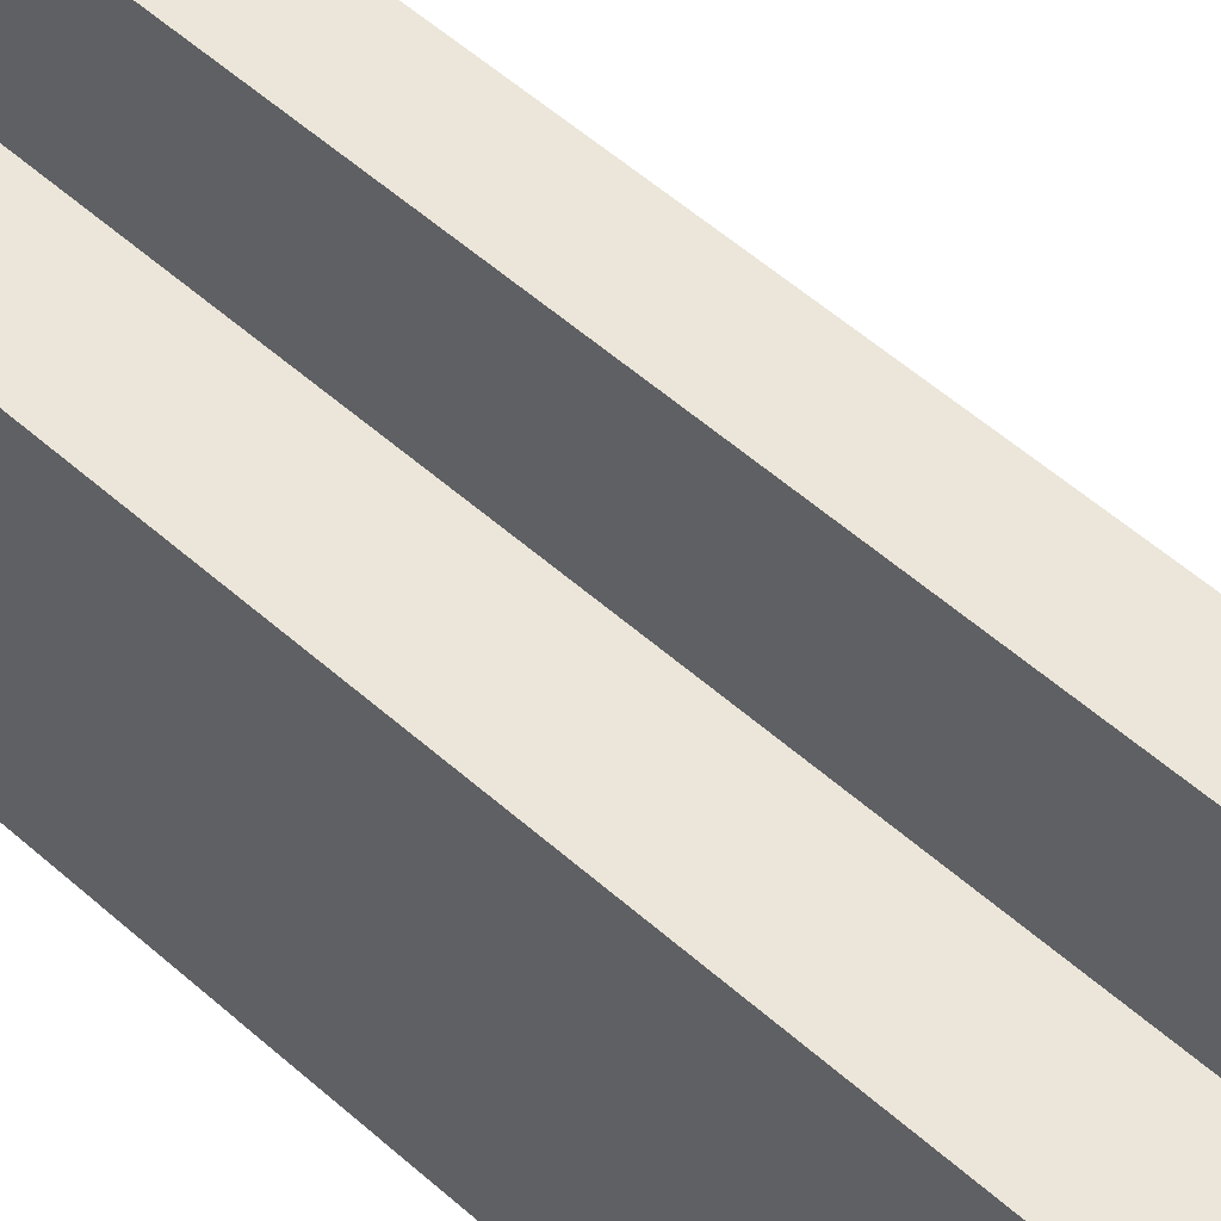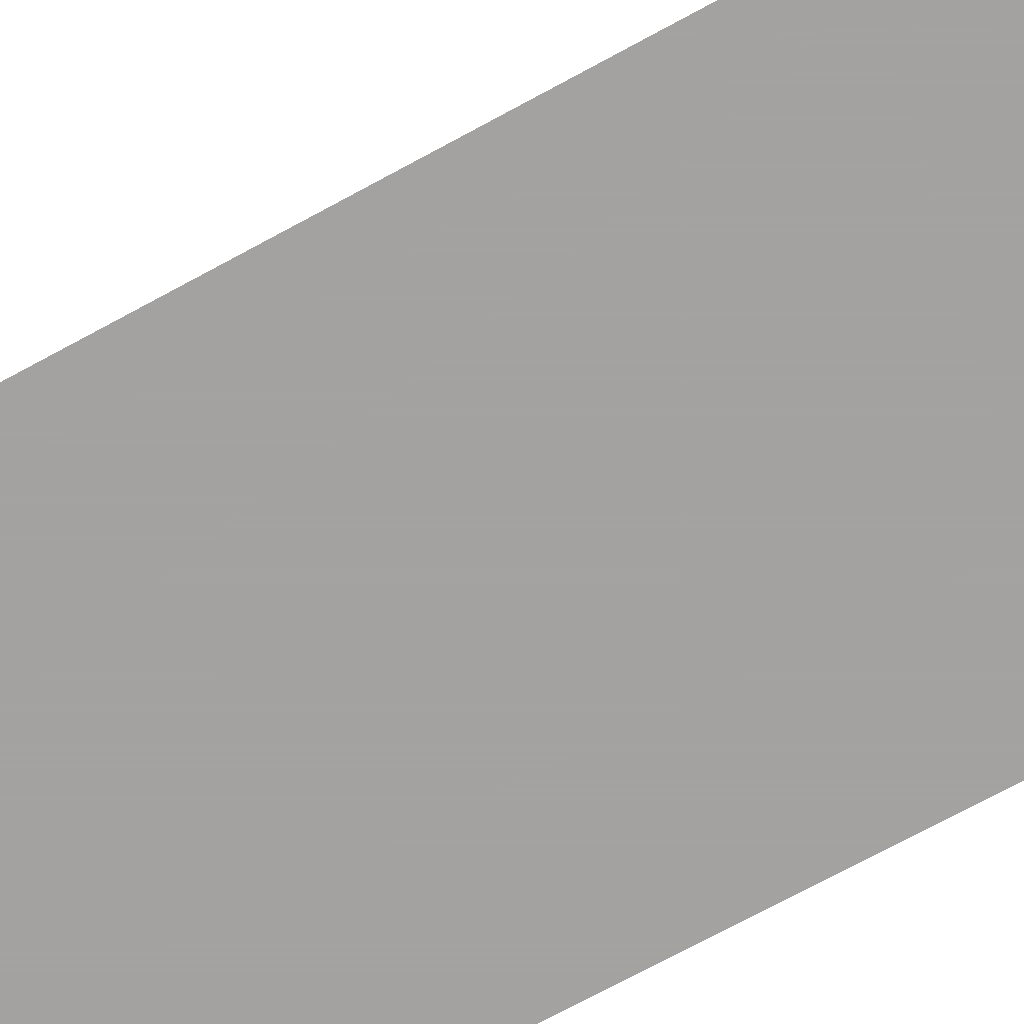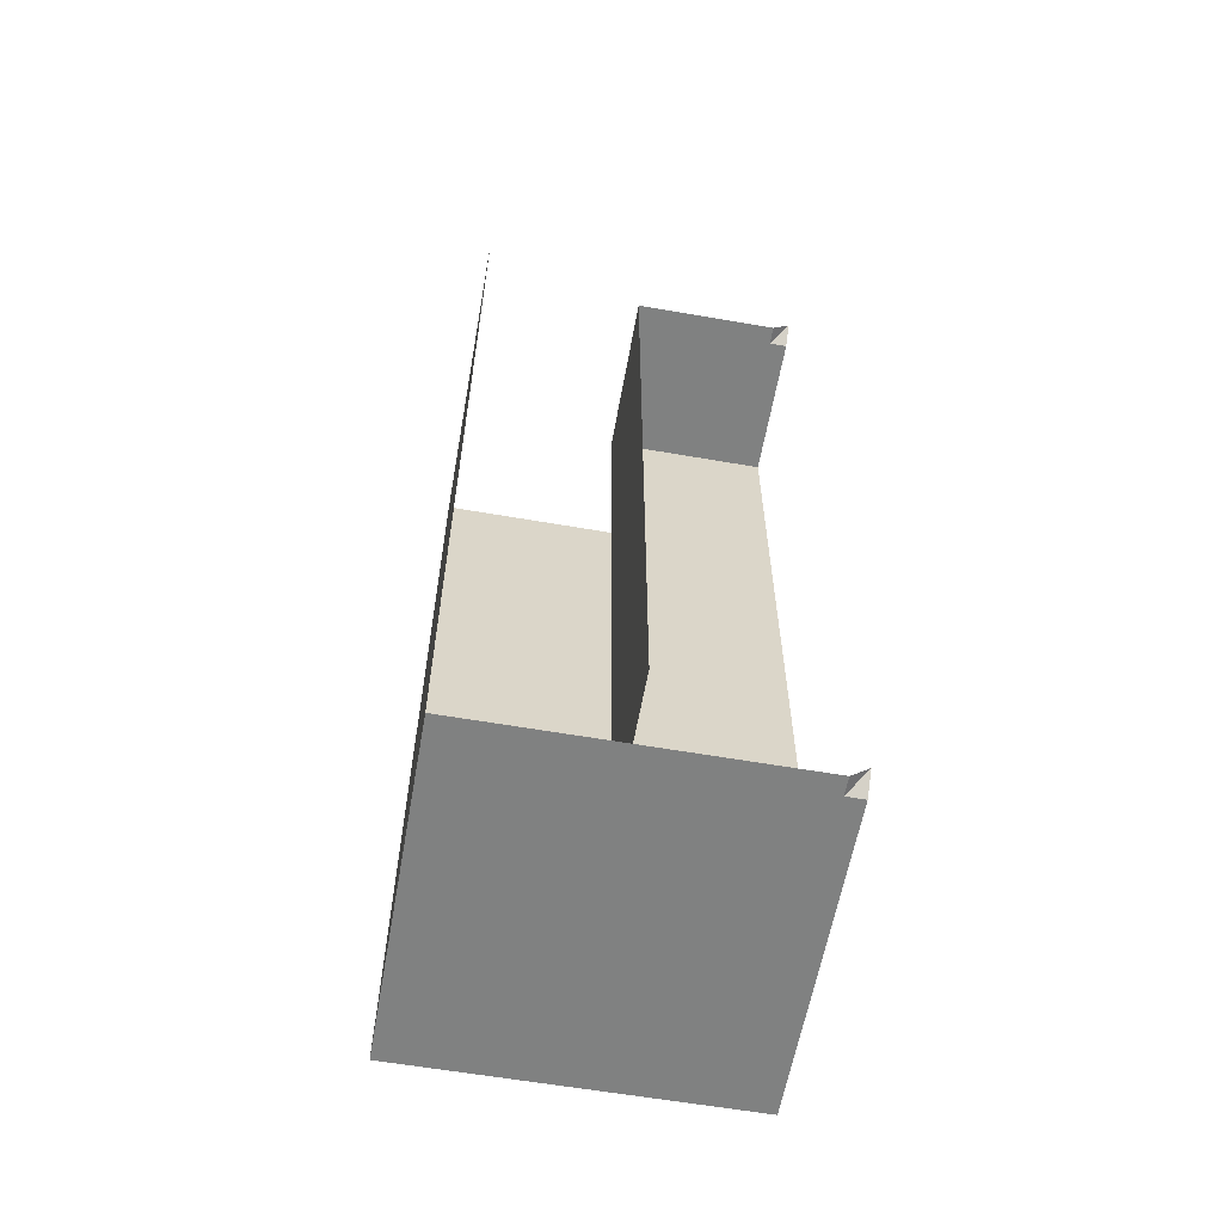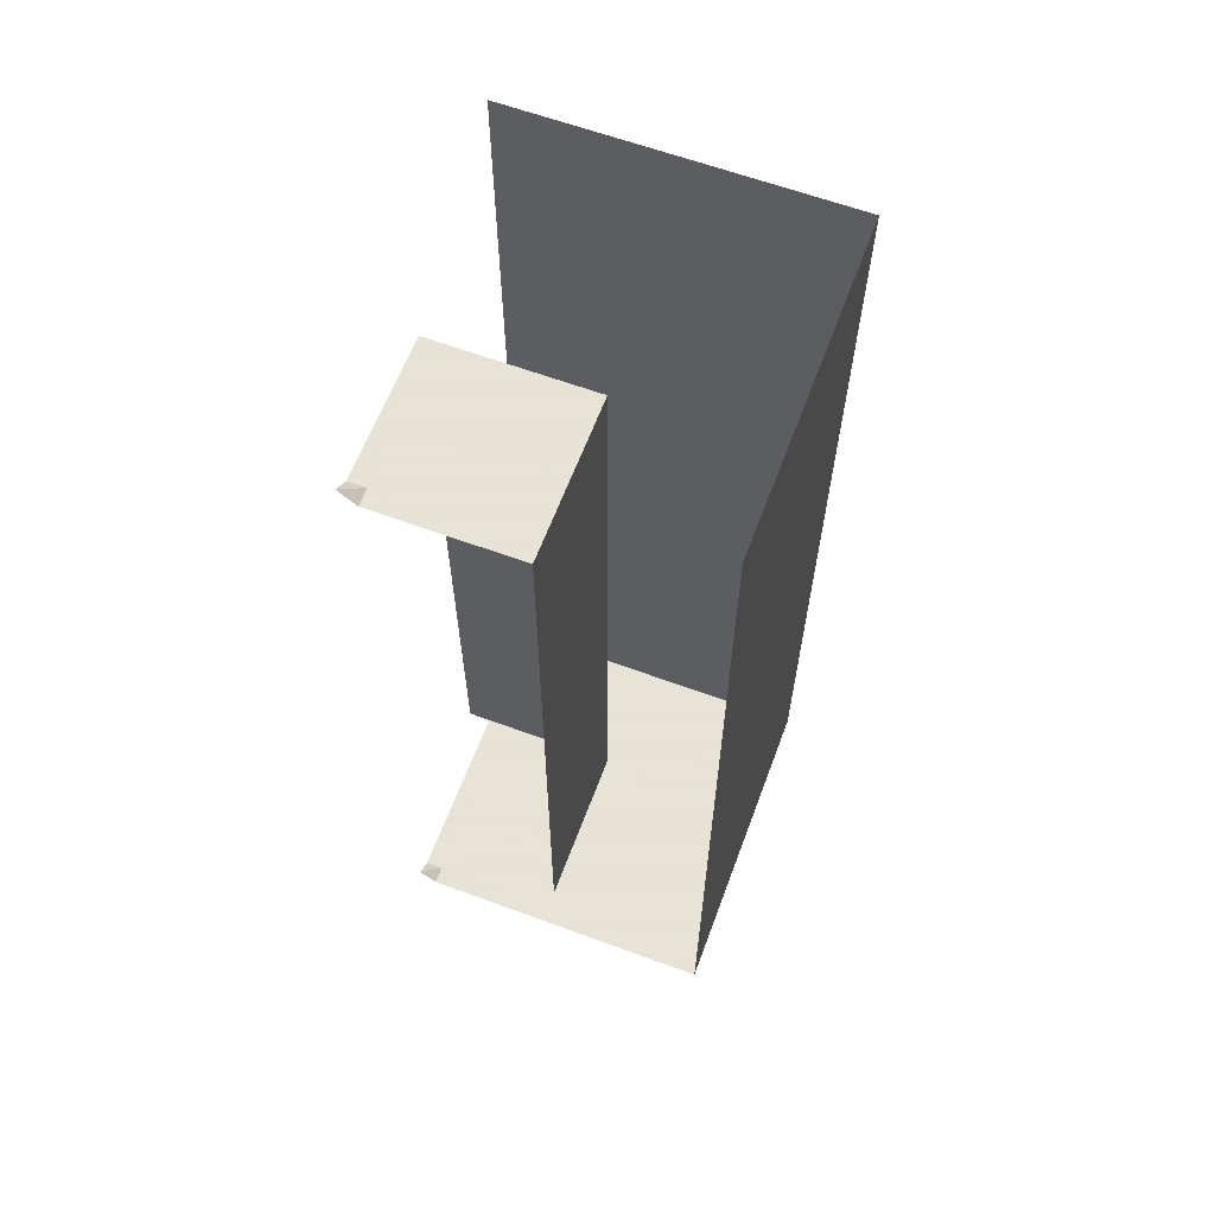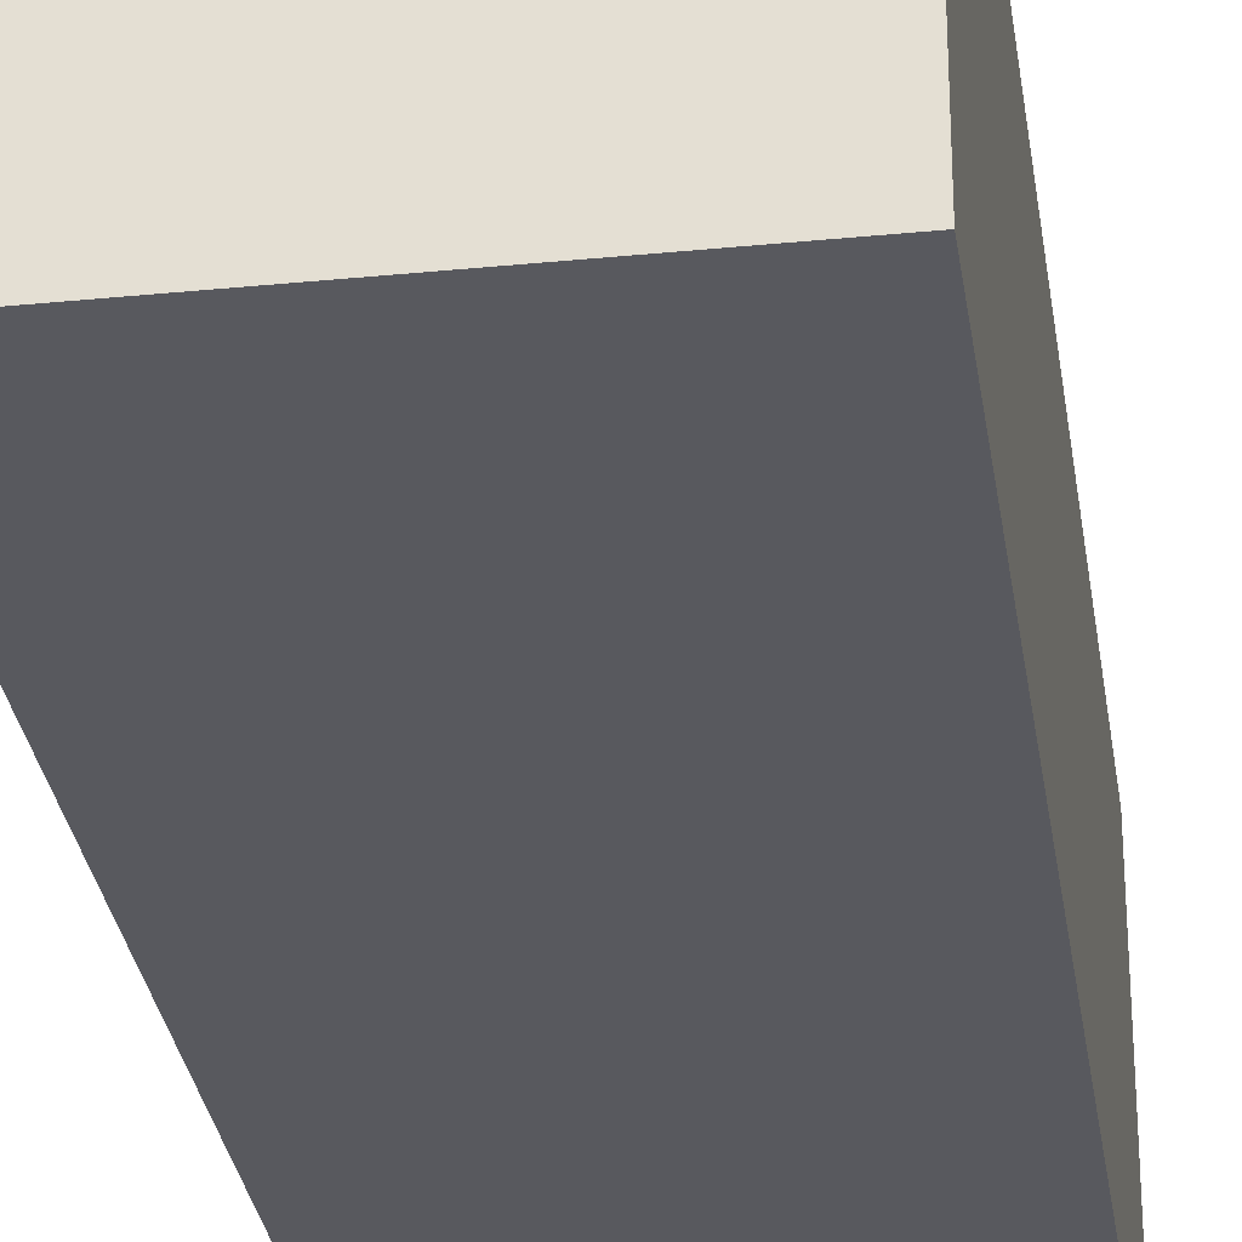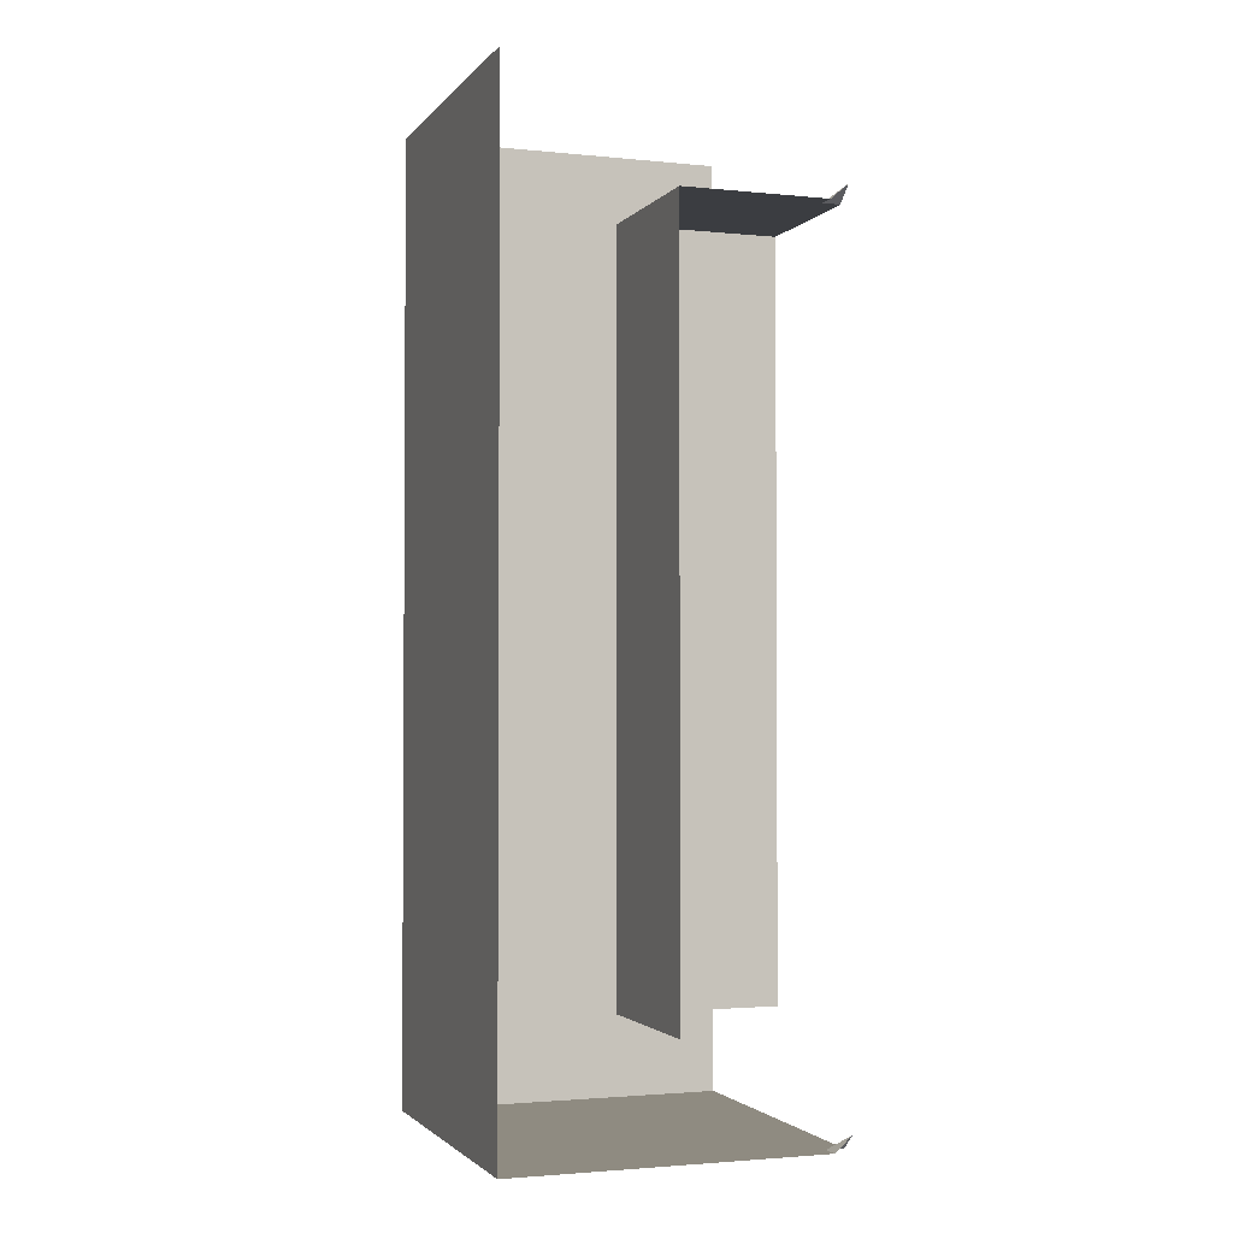
<metadata>
{"format":"obj","ext":"obj","renderer":"f3d","projection":"perspective","resolution":1024,"background":"white","views":[{"elev":56.1,"azim":132.7,"up":"+Z"},{"elev":-72.7,"azim":-61.5,"up":"+Z"},{"elev":-60.3,"azim":-100.1,"up":"+Y"},{"elev":62.8,"azim":20.5,"up":"+Y"},{"elev":-30.4,"azim":8.2,"up":"+Z"},{"elev":-2.3,"azim":-109.6,"up":"+Y"}]}
</metadata>
<code>
v -0.5 -0.3281 0
v -0.4453 -0.3281 0.4453
v -0.5 -0.3281 0.4453
v -0.5 -0.2812 0.5
v -0.4453 -0.3281 0.5
v 0 -0.3281 0.5
v 0 -0.3281 0
v 0 -0.5 0.5
v 0 -0.5 0
v 0 -0.875 0.5
v 0 -0.875 0
v 0 -2 0.5
v 0 -2 0
v 0 -2.383 0.5
v 0 -2.383 0
v 0 -2.594 0.5
v 0 -2.594 0
v -0.5 -2.383 0
v -0.5 -2.594 0
v -0.5 -0.5 0
v -0.5 -0.875 0
v -0.5 -2 0
v -0.5 -2.875 0.5
v -0.5 -2.922 0.4453
v -0.4453 -2.922 0.4453
v -0.4453 -2.922 0.5
v 0.5 -2.922 0.5
v 0.5 -2.922 -0.5
v 0.5 0 -0.5
v 0.5 0 0.5
v -0.5 -2.922 -0.5
v -0.5 0 -0.5
f 1 2 3
f 3 2 4
f 4 2 5
f 5 2 6
f 6 2 7
f 10 11 12
f 12 11 13
f 1 7 2
f 11 21 13
f 13 21 22
f 23 24 25
f 23 25 26
f 26 25 27
f 27 25 28
f 31 25 24
f 25 31 28
f 6 7 8
f 8 7 9
f 14 15 16
f 16 15 17
f 17 15 18
f 17 18 19
f 7 1 9
f 9 1 20
f 8 9 10
f 10 9 11
f 12 13 14
f 14 13 15
f 9 20 11
f 11 20 21
f 13 22 15
f 15 22 18
f 27 28 29
f 27 29 30
f 28 31 32
f 28 32 29

</code>
